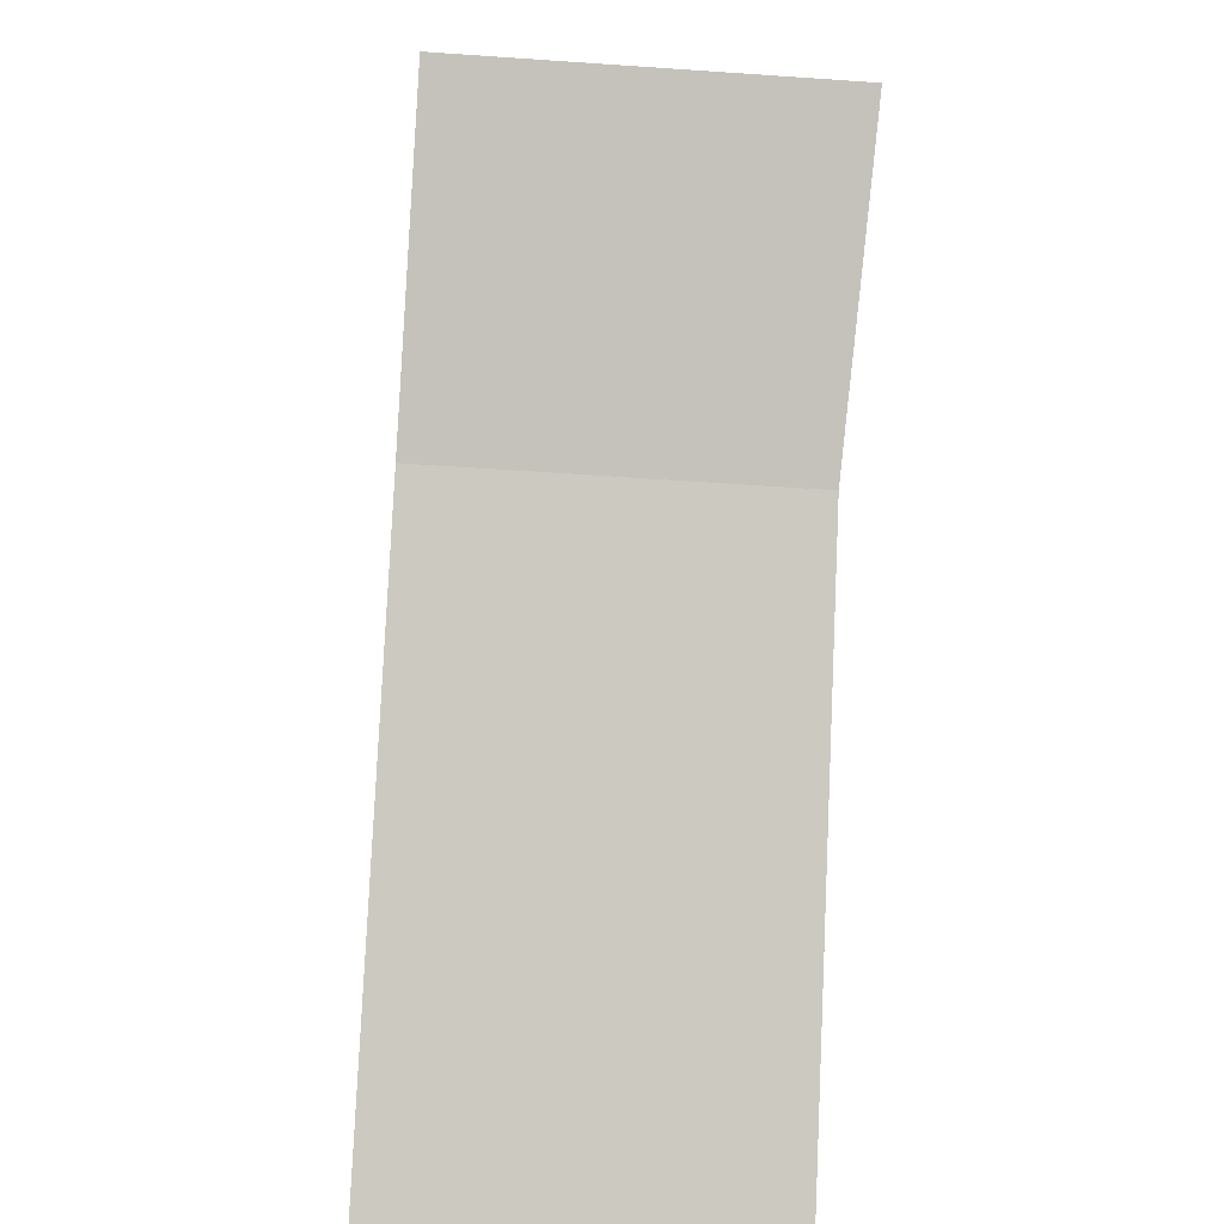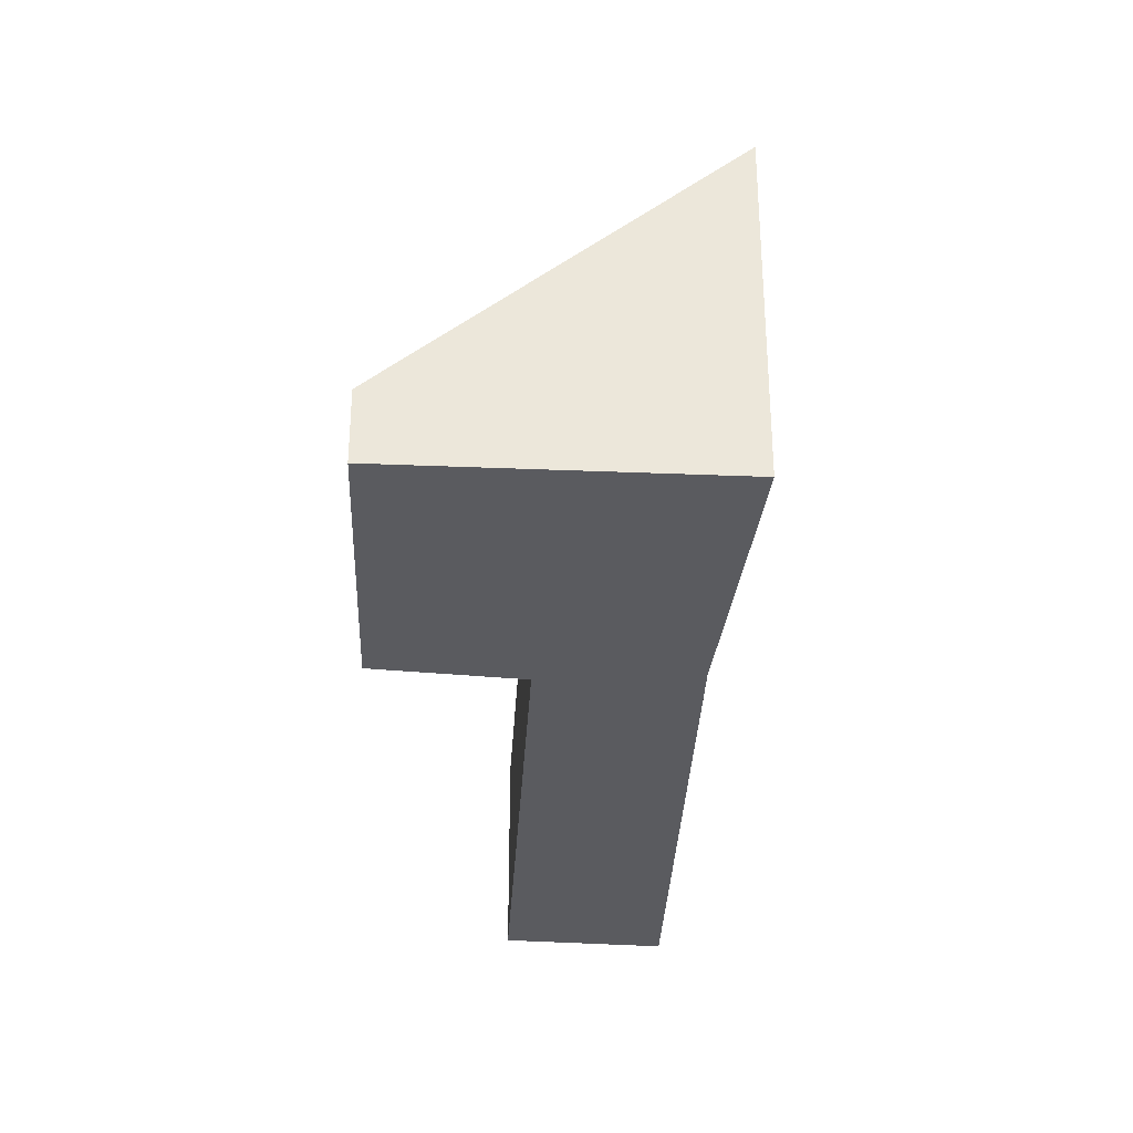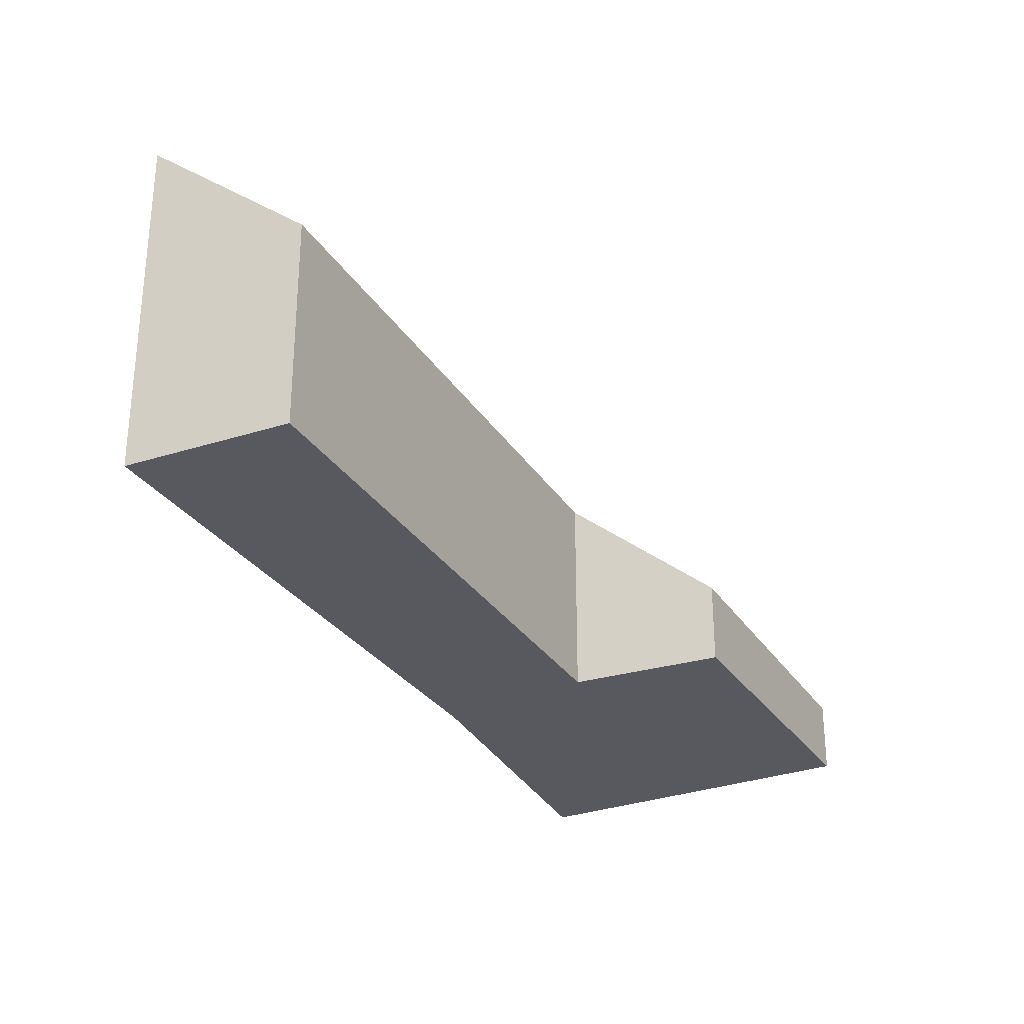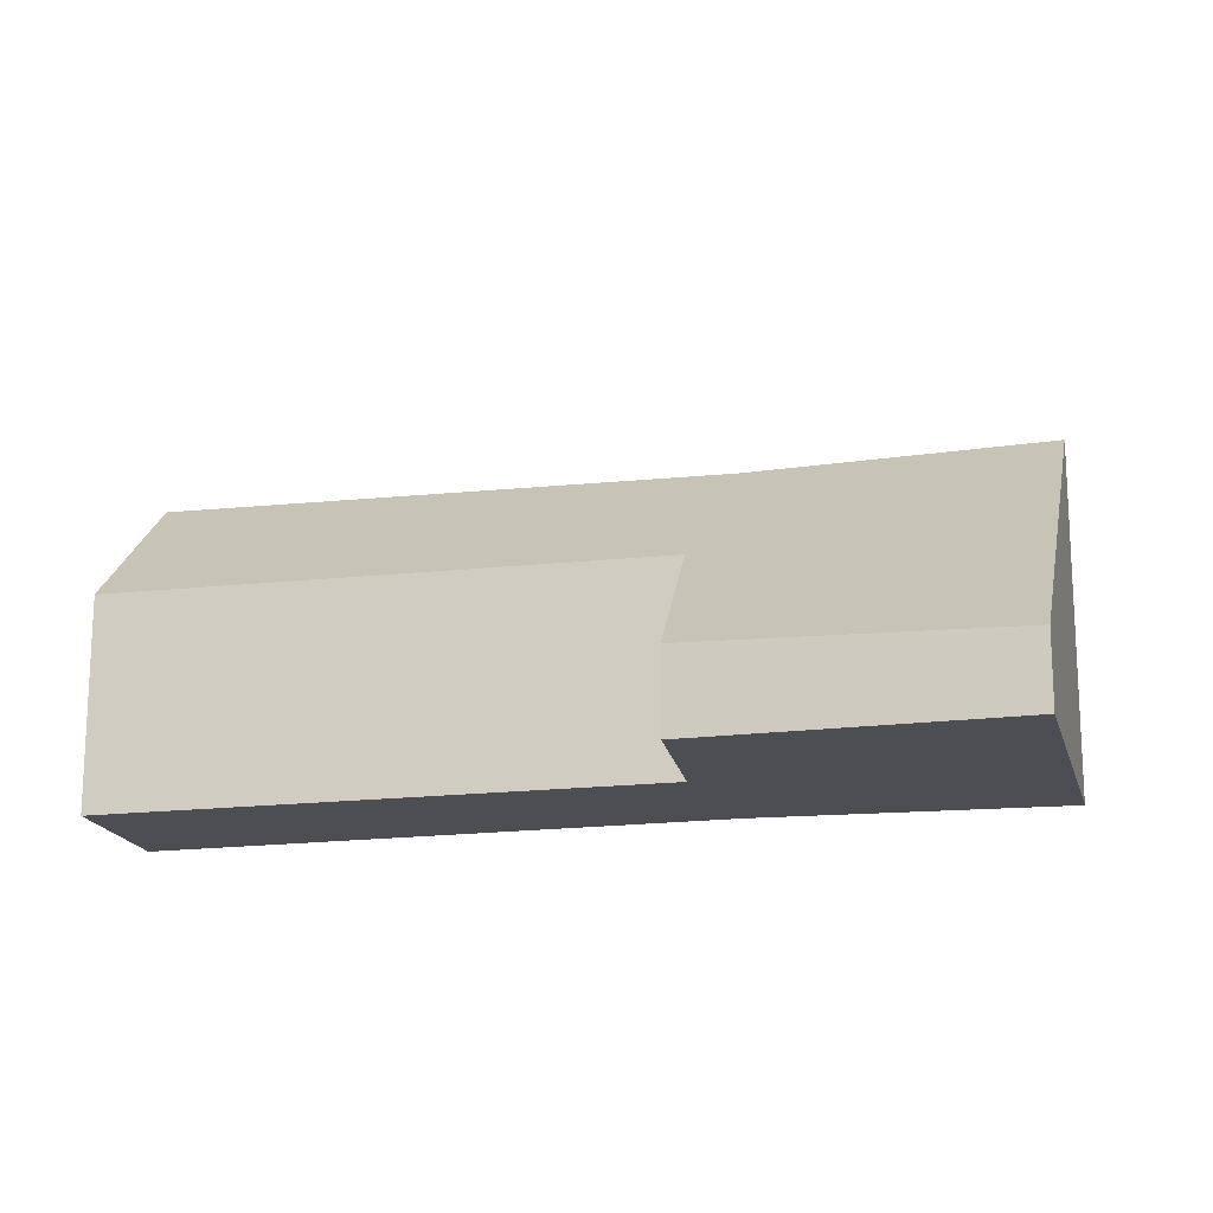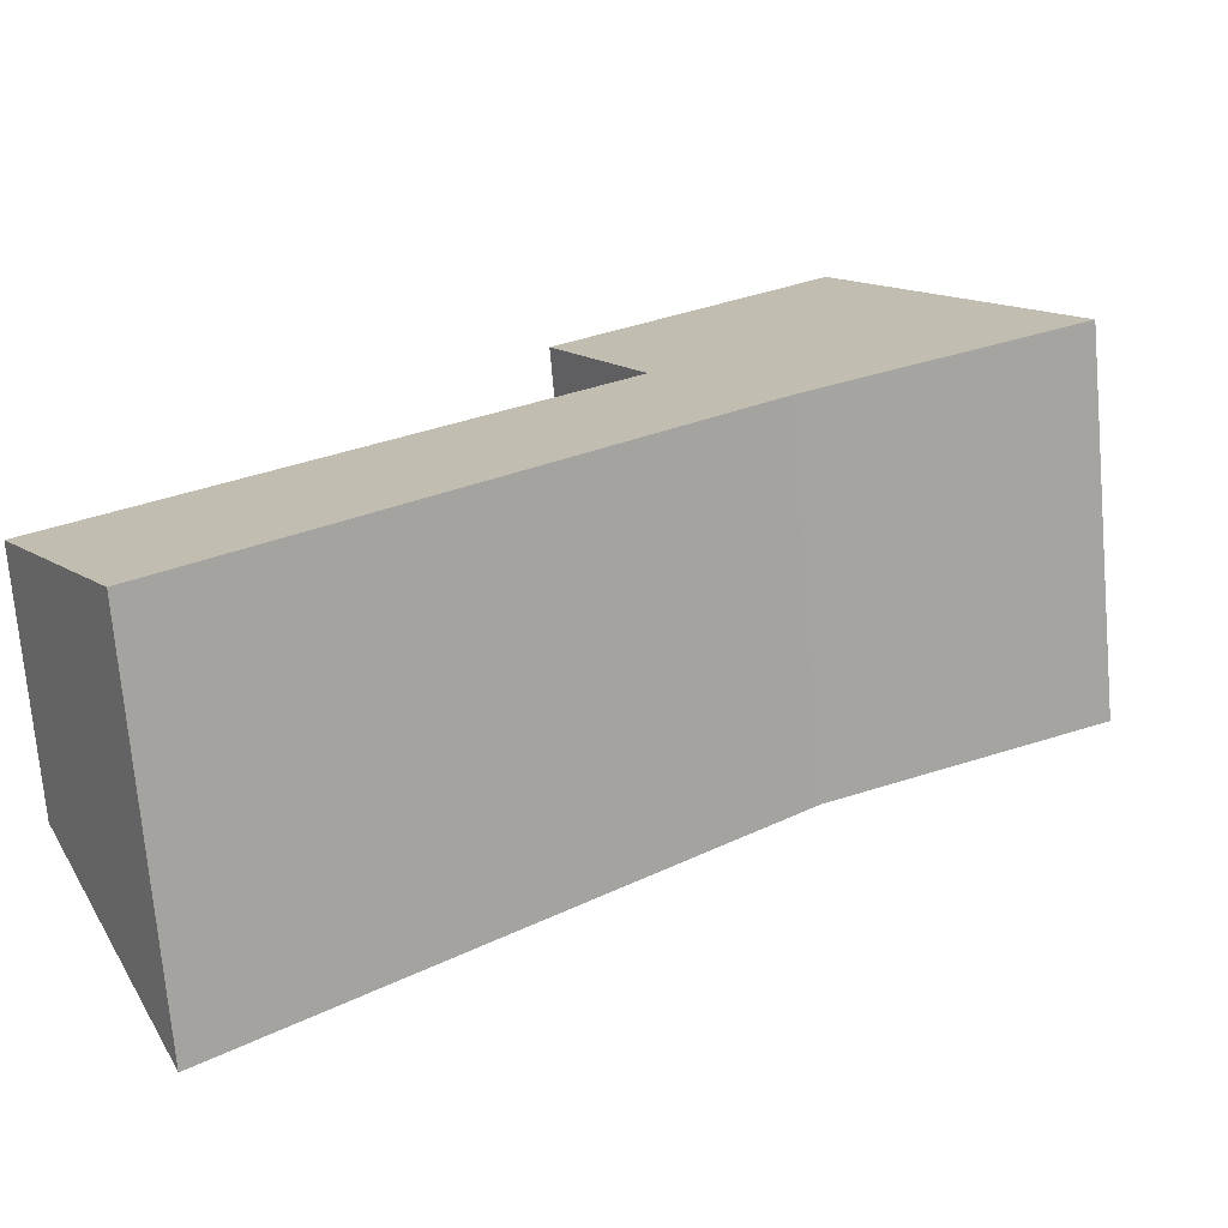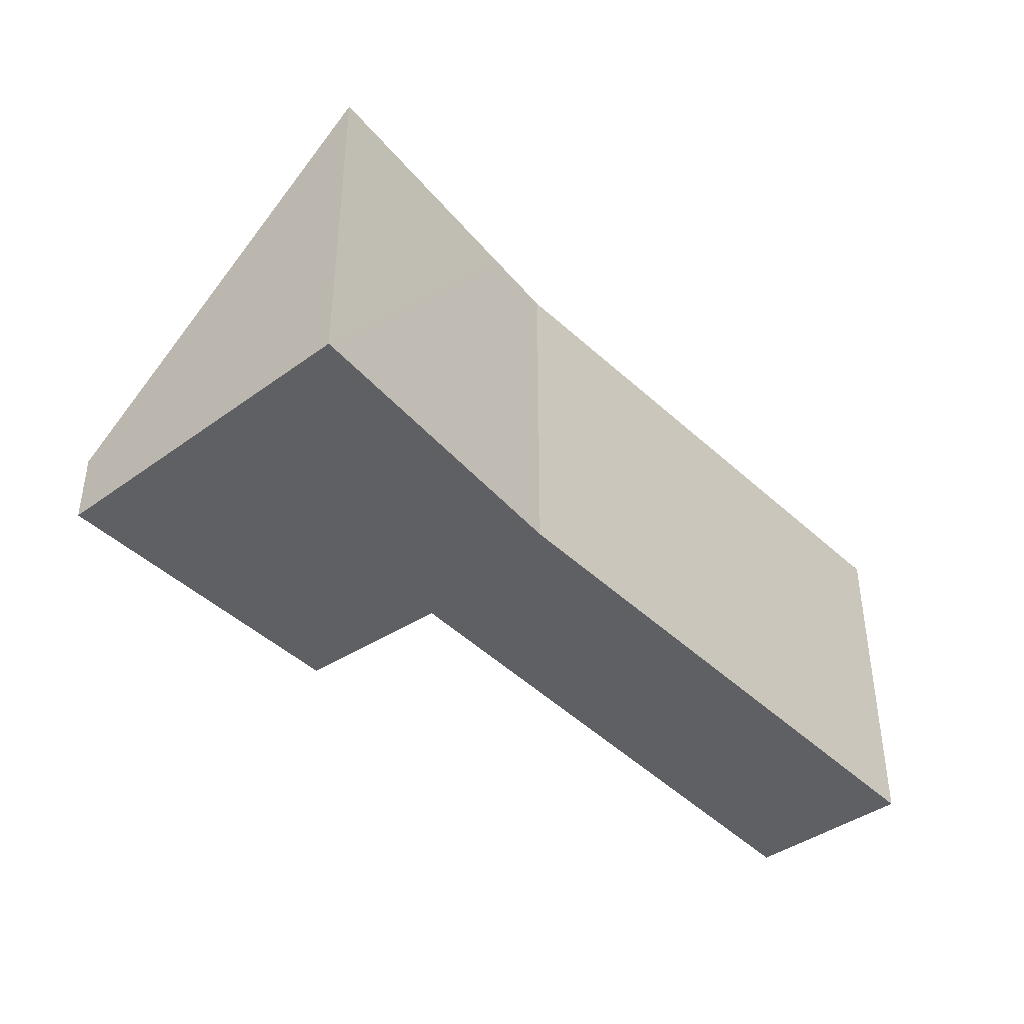
<metadata>
{"format":"obj","ext":"obj","renderer":"f3d","projection":"perspective","resolution":1024,"background":"white","views":[{"elev":-54.9,"azim":85.8,"up":"+Z"},{"elev":-33.0,"azim":49.7,"up":"+Y"},{"elev":-30.3,"azim":-99.9,"up":"+Y"},{"elev":-17.0,"azim":-23.0,"up":"+Y"},{"elev":-72.2,"azim":5.0,"up":"+Z"},{"elev":-43.5,"azim":94.0,"up":"+Y"}]}
</metadata>
<code>
v  5.725 3.126 2.449
v  5.725 0.716 6.06
v  7.546 3.22 3.649
v  5.688 0.665 6.109
v  3.411 0.745 4.314
v  5.166 3.098 2.081
v  4.165 1.9 3.139
v  0.873 3.22 -1.26
v  0 1.95 1.194e-16
v  0 0 0
v  4.165 -1.922e-16 3.139
v  3.411 -2.642e-16 4.314
v  5.688 -3.741e-16 6.109
v  0.873 7.715e-17 -1.26
v  7.546 -2.234e-16 3.649
v  5.725 -3.711e-16 6.06
v  5.166 -1.274e-16 2.081
v  5.725 -1.5e-16 2.449
g defaultobject
f 1 2 3
f 2 1 4
f 4 1 5
f 5 1 6
f 5 6 7
f 7 6 8
f 7 8 9
f 10 7 9
f 7 10 11
f 12 4 5
f 4 12 13
f 11 5 7
f 5 11 12
f 14 9 8
f 9 14 10
f 2 15 3
f 15 2 4
f 15 4 13
f 15 13 16
f 15 1 3
f 1 15 6
f 6 15 17
f 17 15 18
f 6 14 8
f 14 6 17
f 12 16 13
f 16 12 15
f 15 12 18
f 18 12 11
f 18 11 17
f 17 11 10
f 17 10 14

</code>
